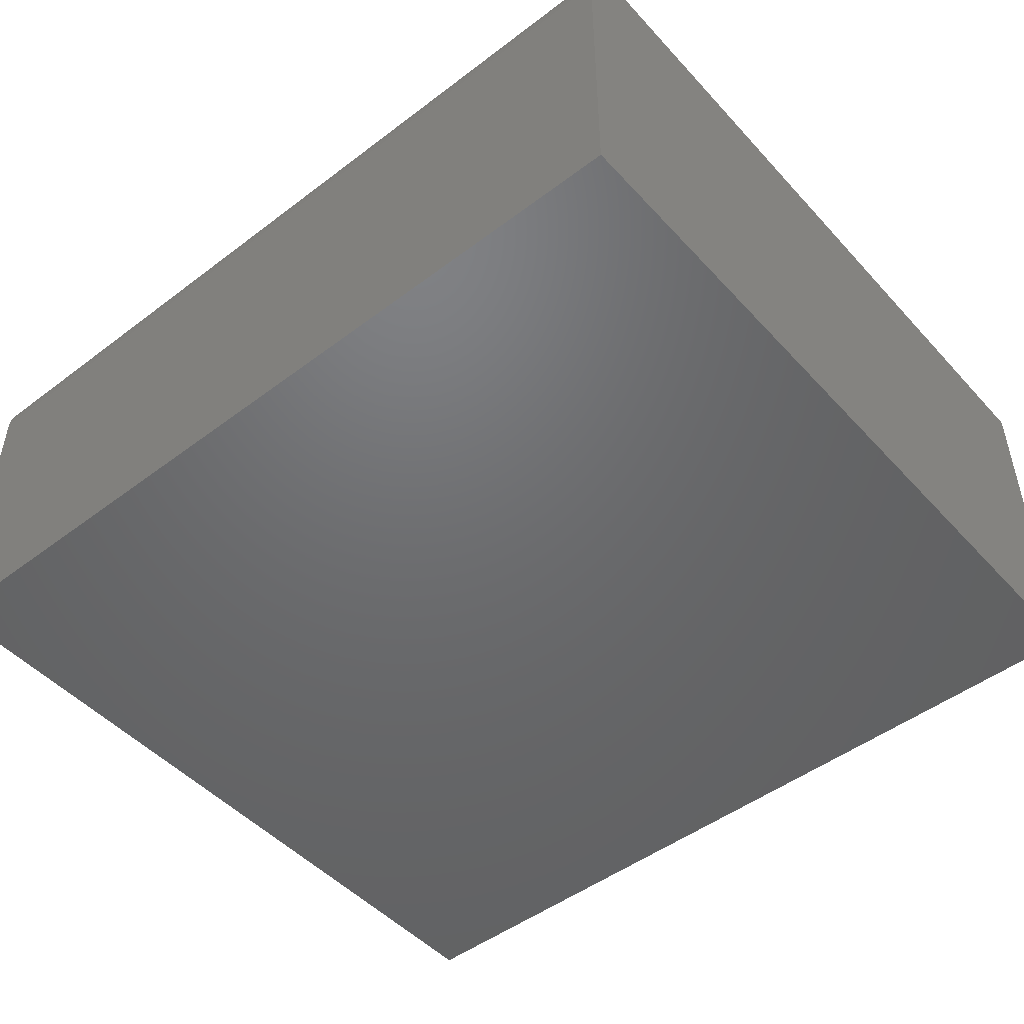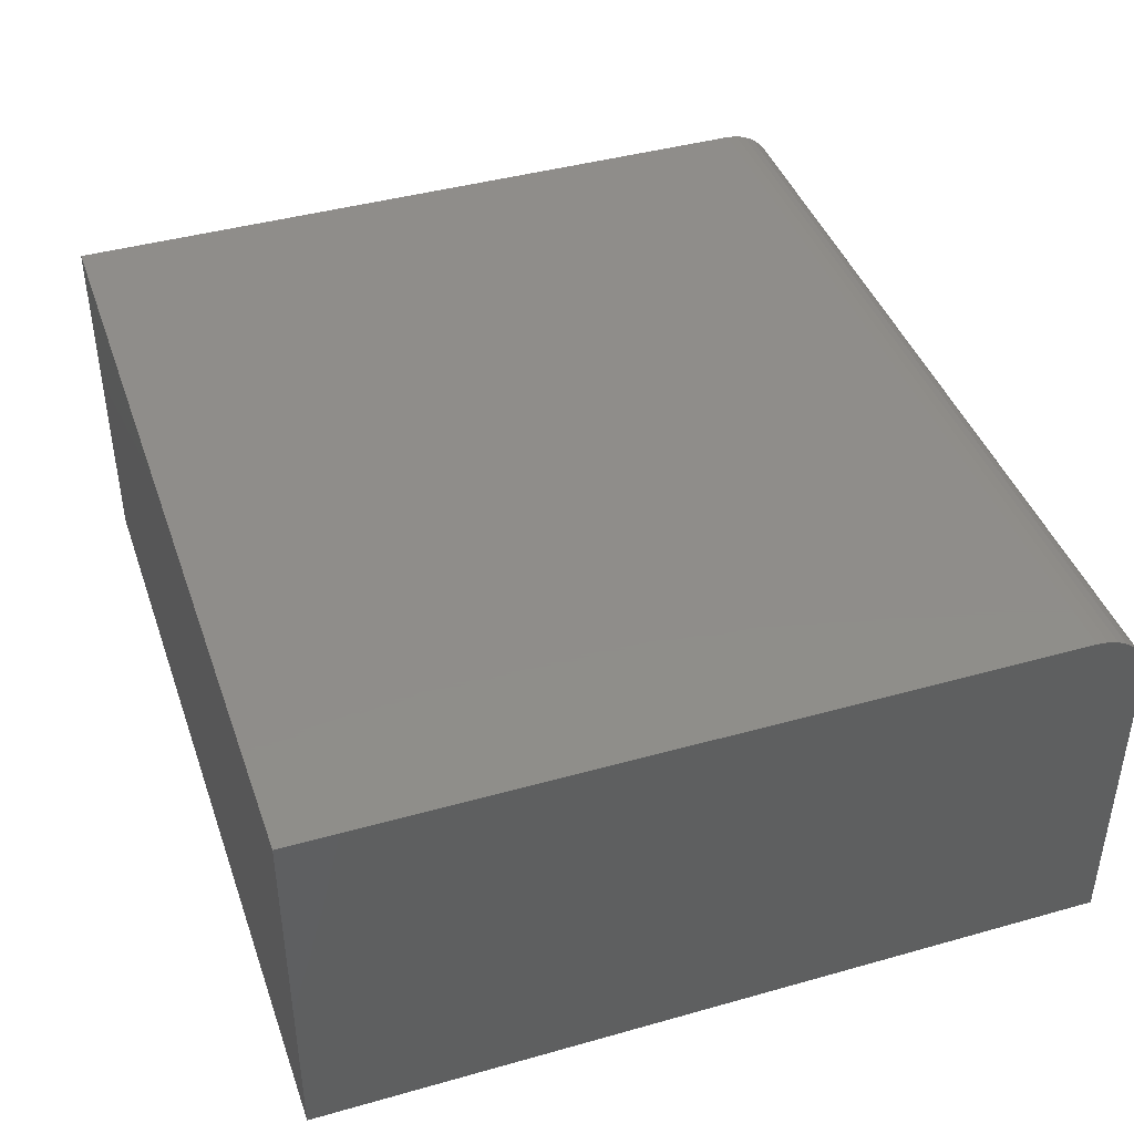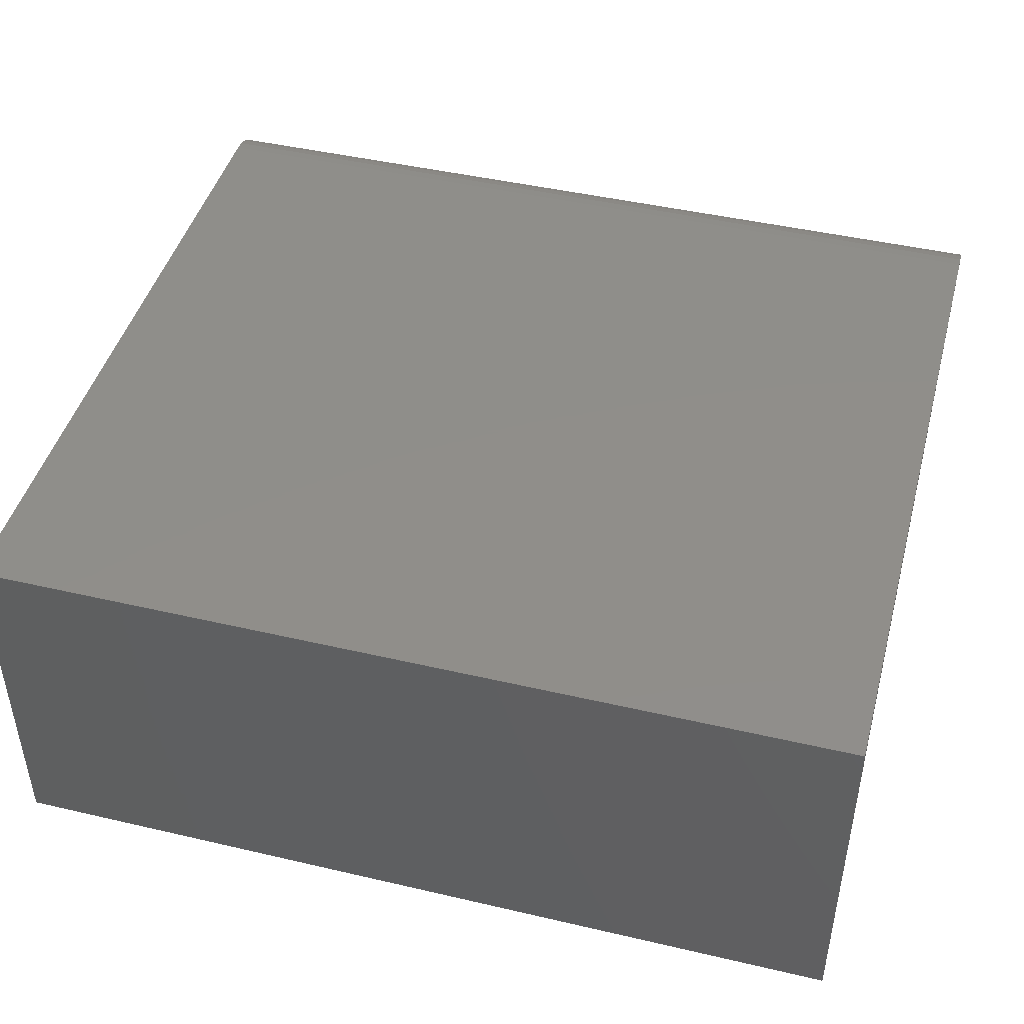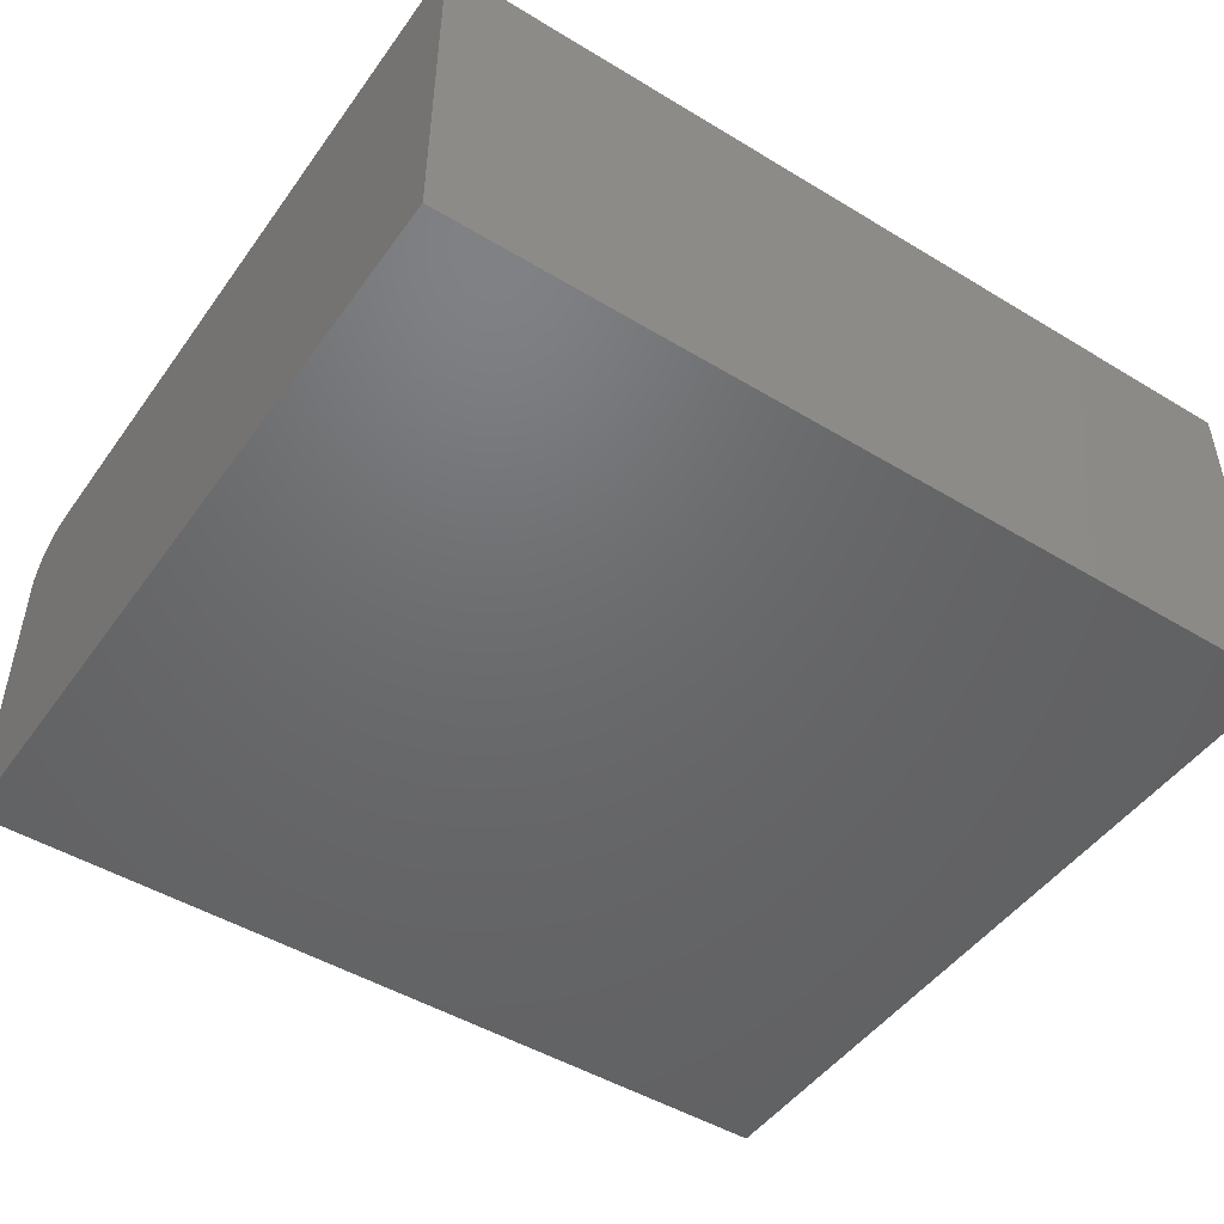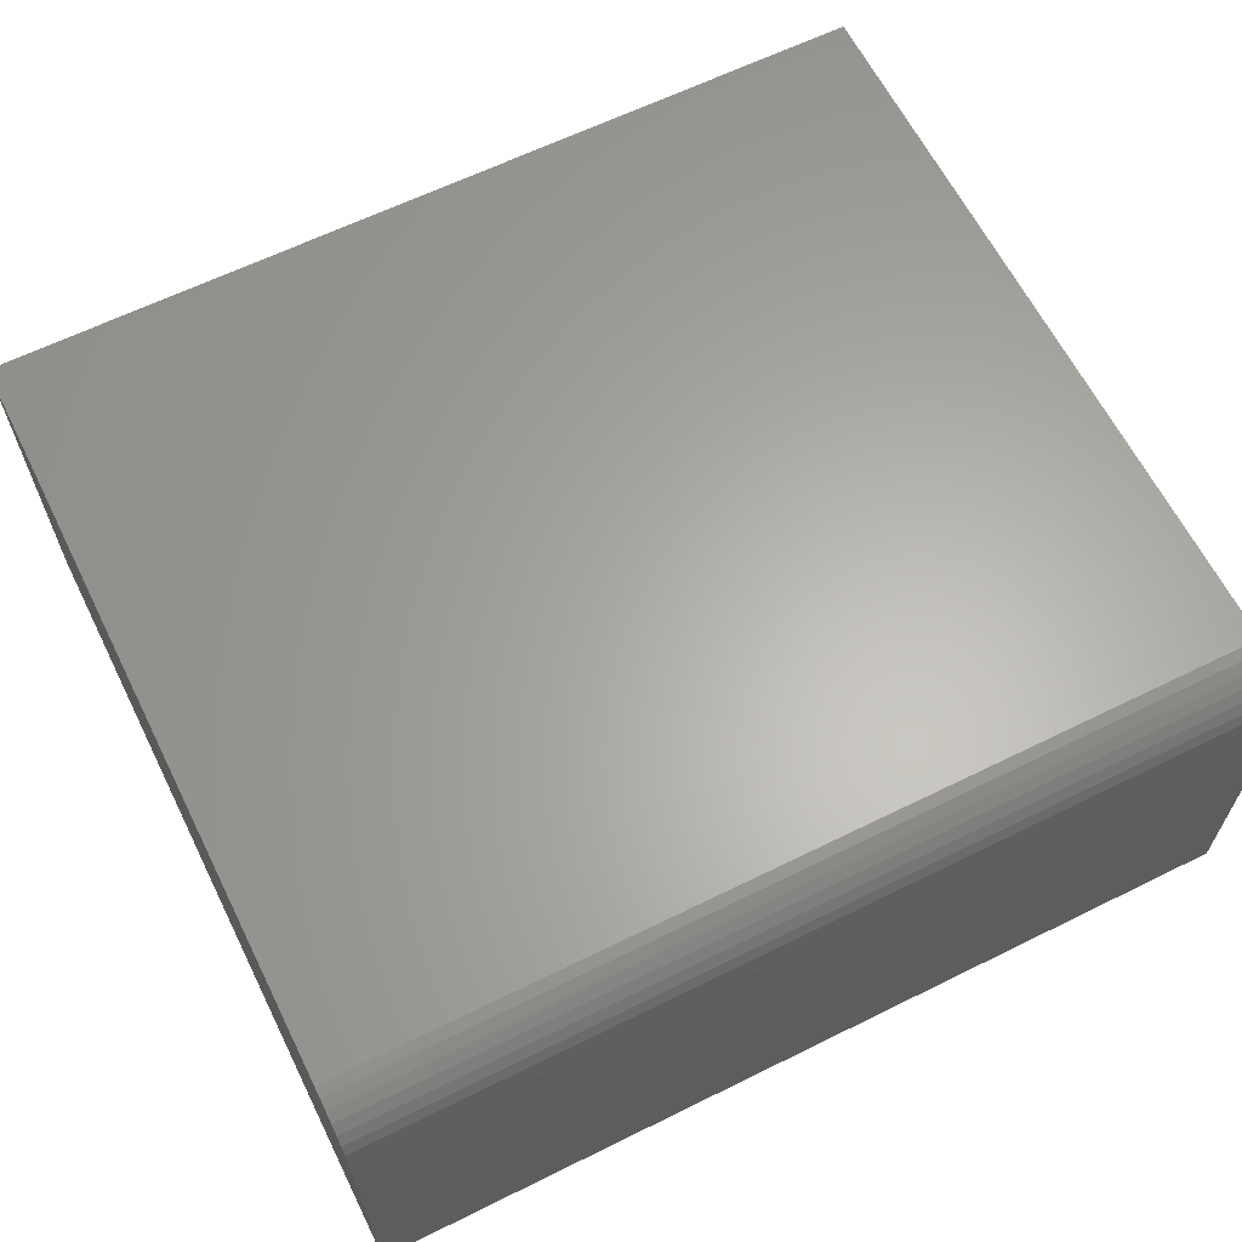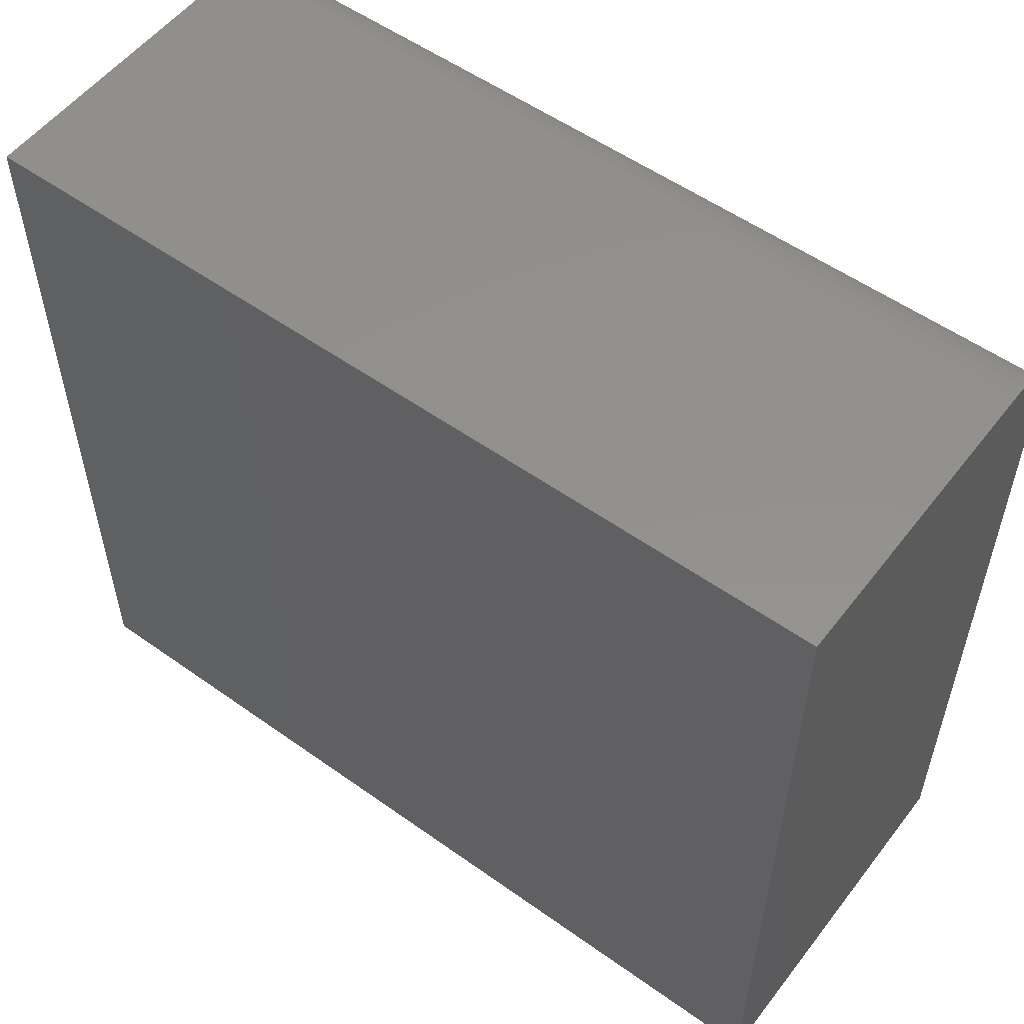
<metadata>
{"format":"stl","ext":"stl","renderer":"f3d","projection":"perspective","resolution":1024,"background":"white","views":[{"elev":-48.5,"azim":-139.8,"up":"+Z"},{"elev":42.1,"azim":71.3,"up":"+Z"},{"elev":45.1,"azim":15.1,"up":"+Z"},{"elev":-48.1,"azim":-34.1,"up":"+Z"},{"elev":63.3,"azim":153.5,"up":"+Z"},{"elev":54.6,"azim":-143.0,"up":"+Y"}]}
</metadata>
<code>
# stl→obj: 24 verts, 44 faces
v -0.75 -0.4922 0.4688
v 0.3594 -0.4922 0.4688
v -0.75 0.4418 0.4688
v 0.3594 0.4418 0.4688
v -0.75 0.4555 0.4674
v -0.75 0.4687 0.4634
v -0.75 0.4808 0.4569
v -0.75 0.4915 0.4482
v -0.75 0.5002 0.4375
v -0.75 0.5067 0.4253
v -0.75 0.5107 0.4122
v -0.75 0.5121 0.3984
v -0.75 0.5121 0
v -0.75 -0.4922 0
v 0.3594 0.5121 0.3984
v 0.3594 0.5121 0
v 0.3594 0.5107 0.4122
v 0.3594 0.5067 0.4253
v 0.3594 0.5002 0.4375
v 0.3594 0.4915 0.4482
v 0.3594 0.4808 0.4569
v 0.3594 0.4687 0.4634
v 0.3594 0.4555 0.4674
v 0.3594 -0.4922 0
f 1 2 3
f 3 2 4
f 3 5 6
f 3 6 7
f 3 7 8
f 3 8 9
f 3 9 10
f 3 10 11
f 3 11 12
f 3 12 13
f 3 13 14
f 3 14 1
f 15 16 12
f 12 16 13
f 16 15 17
f 16 17 18
f 16 18 19
f 16 19 20
f 16 20 21
f 16 21 22
f 16 22 23
f 16 23 4
f 16 4 2
f 16 2 24
f 15 12 17
f 17 12 11
f 17 11 18
f 18 11 10
f 18 10 19
f 19 10 9
f 19 9 20
f 20 9 8
f 20 8 21
f 21 8 7
f 21 7 22
f 22 7 6
f 22 6 23
f 23 6 5
f 23 5 4
f 4 5 3
f 14 13 24
f 24 13 16
f 1 14 2
f 2 14 24

</code>
